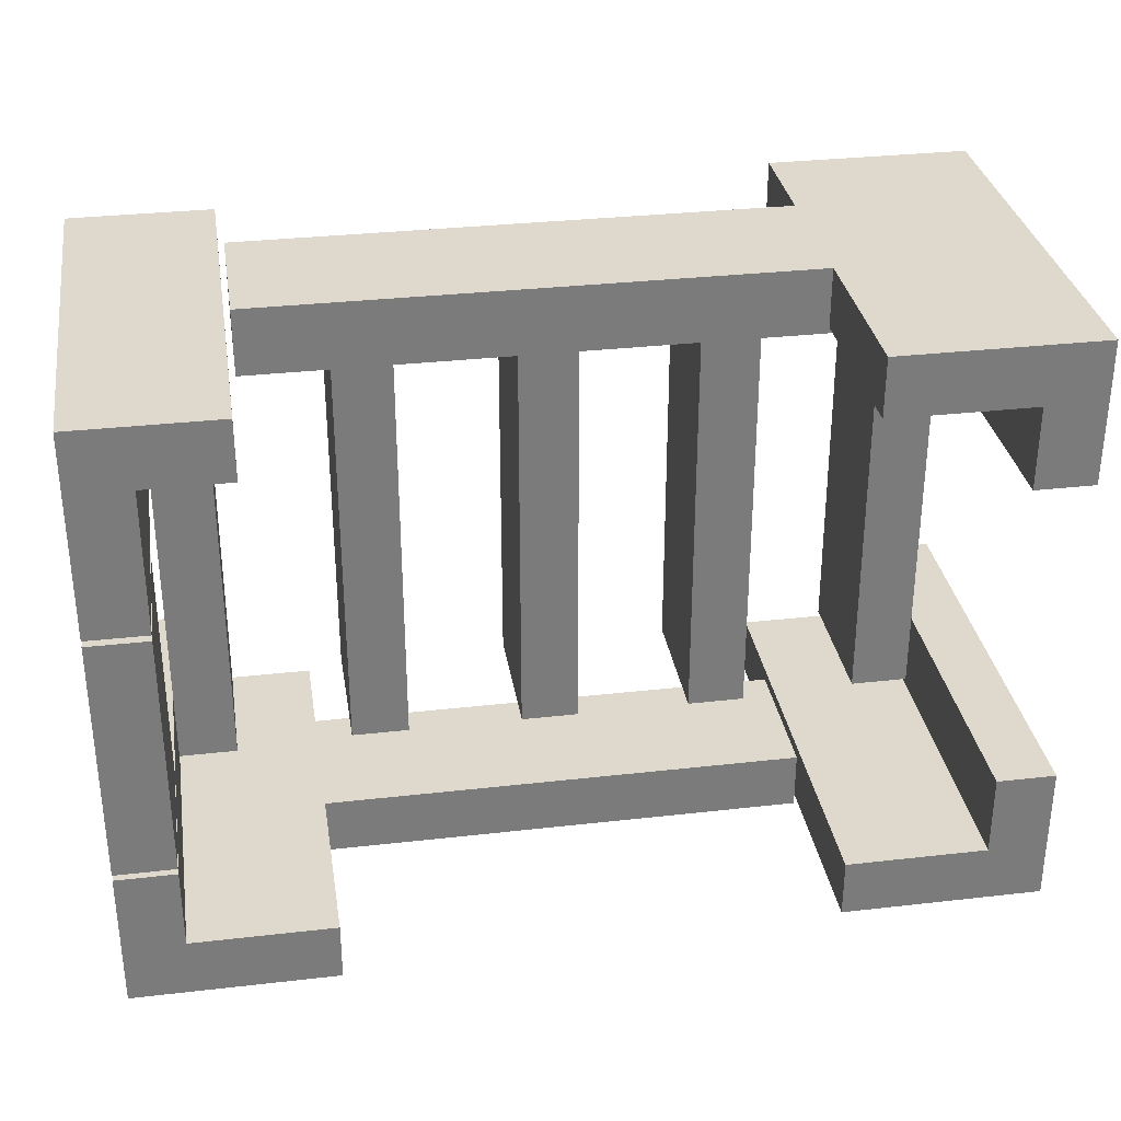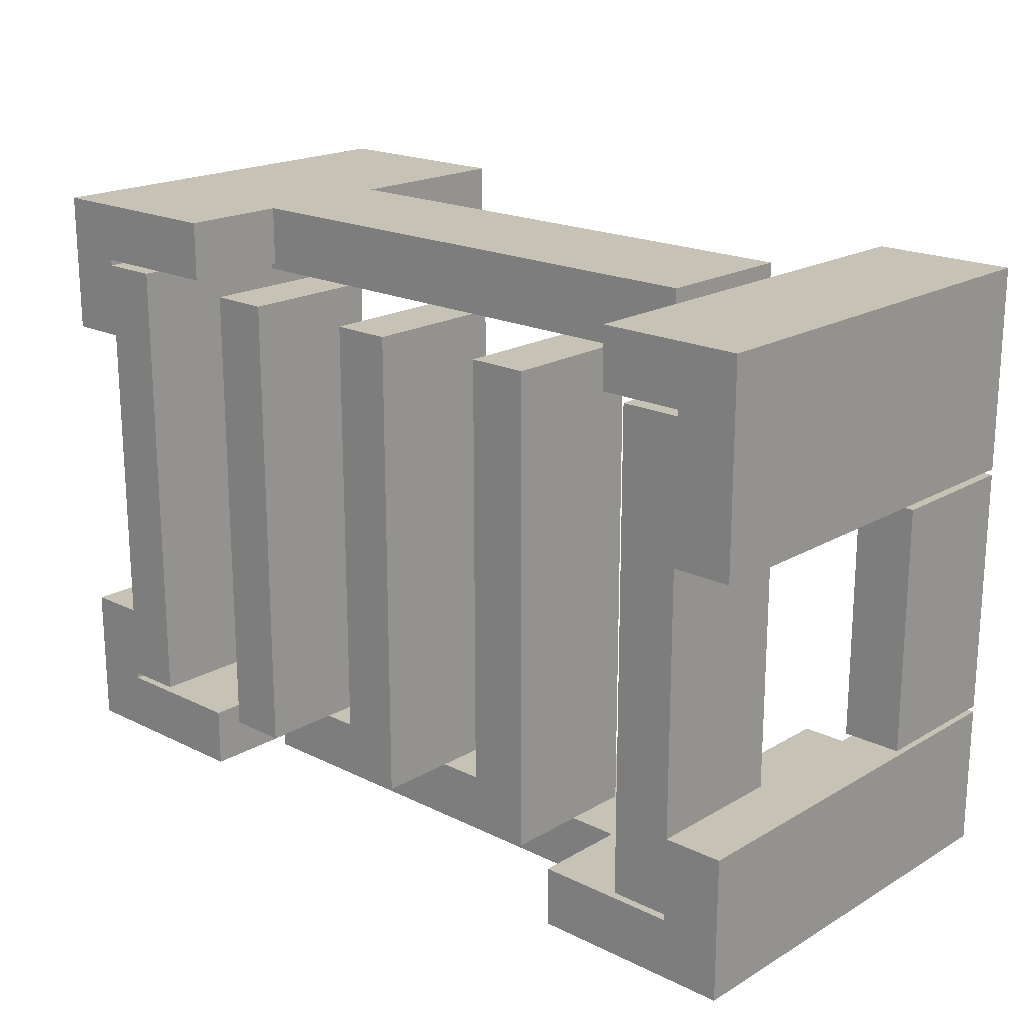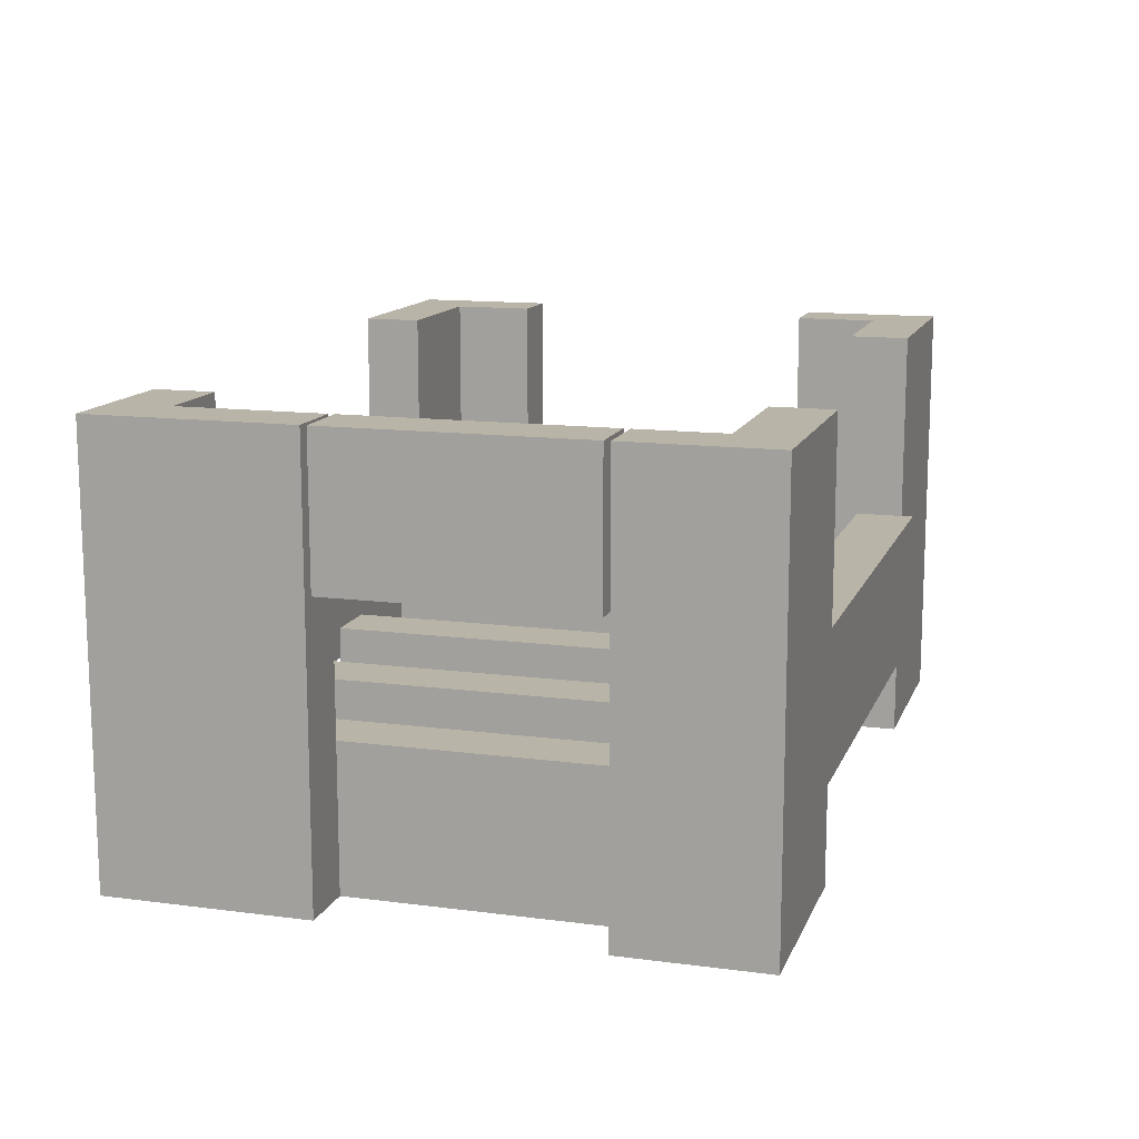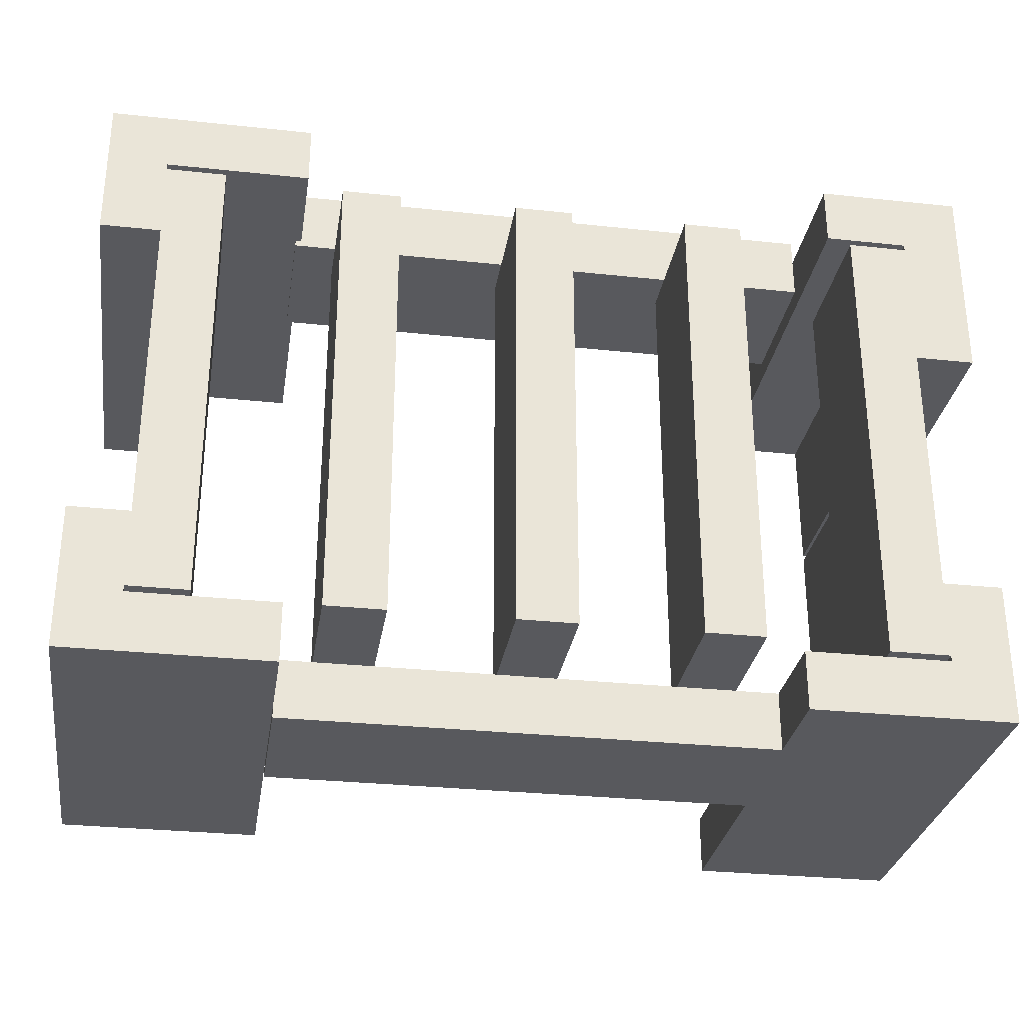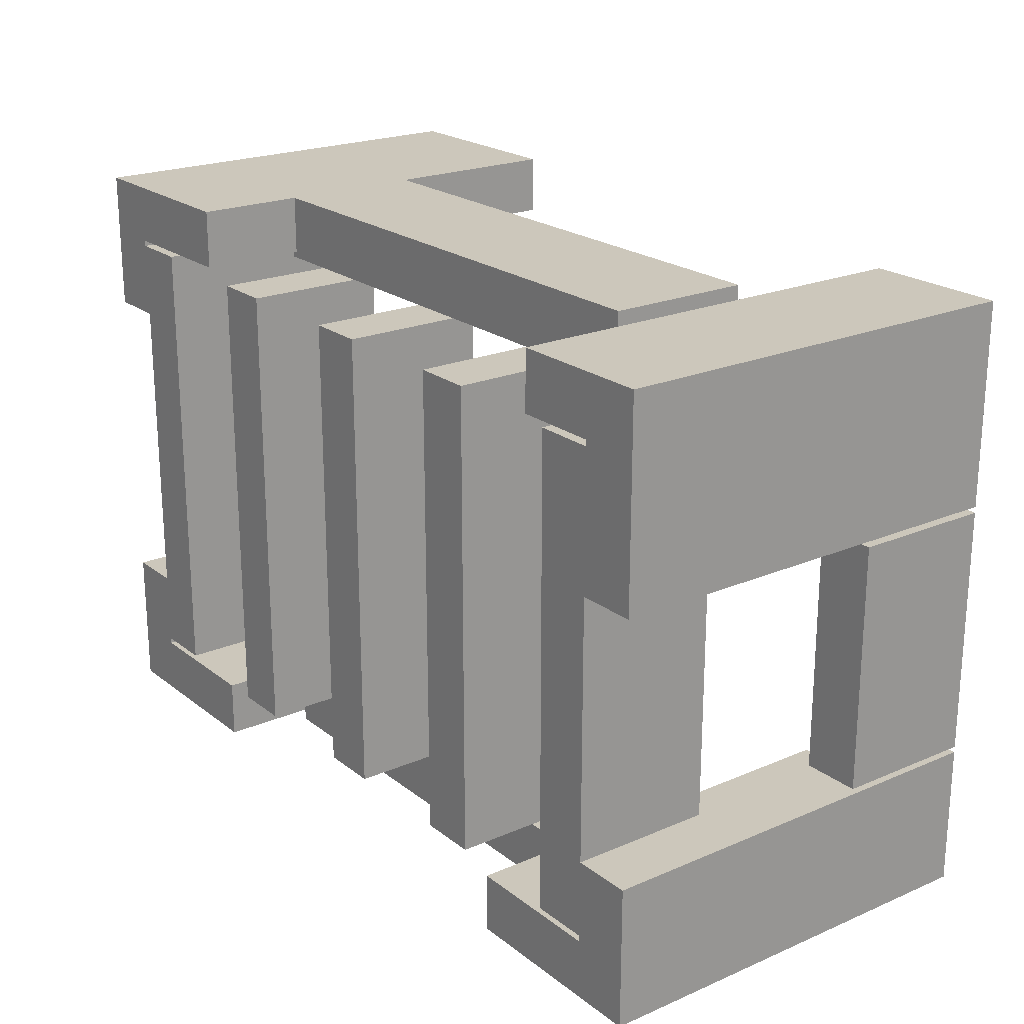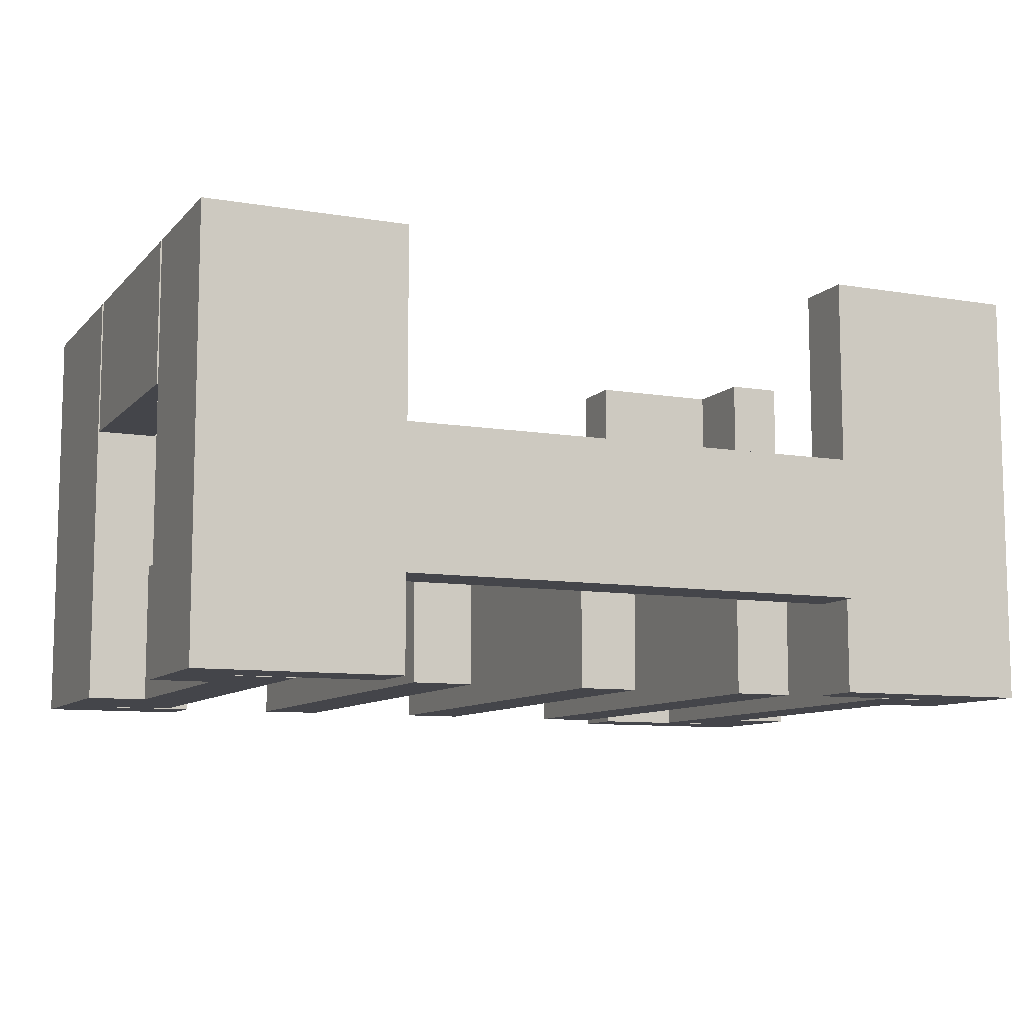
<metadata>
{"format":"obj","ext":"obj","renderer":"f3d","projection":"perspective","resolution":1024,"background":"white","views":[{"elev":32.0,"azim":-9.1,"up":"+Y"},{"elev":19.3,"azim":-137.4,"up":"+Y"},{"elev":13.2,"azim":-73.4,"up":"+Z"},{"elev":-29.9,"azim":171.1,"up":"+Y"},{"elev":21.6,"azim":-127.0,"up":"+Y"},{"elev":-9.3,"azim":-23.9,"up":"+Z"}]}
</metadata>
<code>
o obj_0
v -20 		23 		0
v -25 		23 		0
v -20 		23 		12
v -25 		23 		12
v -10 		23 		0
v -10 		-17 		0
v -10 		-17 		12
v -10 		23 		12
v -5 		23 		12
v -5 		-17 		12
v -5 		-17 		0
v -5 		23 		0
v 30 		17 		36
v 30 		17 		0
v 30 		29 		0
v 30 		29 		36
v 30 		-22 		36
v 30 		-22 		0
v 30 		-10 		0
v 30 		-10 		36
v 25 		24 		36
v 25 		17 		36
v 25 		-10 		36
v 25 		-17 		36
v 25 		17 		0
v 25 		23.5 		0
v 25 		24 		0
v 25 		-17 		0
v 25 		-16.5 		0
v 25 		-10 		0
v 25 		17 		12
v 25 		-10 		12
v 25 		23.5 		12
v 25 		-16.5 		12
v 13 		29 		21
v 13 		24 		21
v 13 		-18 		20
v 13 		-23 		20
v 13 		-22 		20
v 13 		-23 		8
v 13 		-18 		8
v 13 		-22 		8
v 13 		29 		9
v 13 		24 		9
v 13 		29 		36
v 13 		24 		36
v 13 		29 		0
v 13 		24 		0
v 13 		-17 		36
v 13 		-22 		36
v 13 		-17 		0
v 13 		-22 		0
v -28 		-18 		20
v -28 		-23 		20
v -28 		-23 		8
v -28 		-18 		8
v 13.5 		24 		21
v 13.5 		23.5 		21
v 13.5 		23.5 		9
v 13.5 		24 		9
v -28 		-23 		36
v -28 		-18 		36
v -28 		-23 		0
v -28 		-18 		0
v -33 		28 		36
v -33 		23 		36
v -33 		28 		0
v -33 		23 		0
v 20 		-16.5 		0
v 20 		-16.5 		12
v 20 		23.5 		12
v 20 		23.5 		0
v -35 		22.5 		0
v -35 		22.5 		12
v -35 		-17.5 		12
v -35 		-17.5 		0
v -45 		10.5 		36
v -45 		10.5 		24
v -45 		-10.5 		24
v -45 		-10.5 		36
v -45 		28 		36
v -45 		28 		0
v -45 		11 		0
v -45 		11 		36
v -45 		-11 		36
v -45 		-11 		0
v -45 		-23 		0
v -45 		-23 		36
v -40 		10.5 		36
v -40 		-10.5 		36
v -40 		23 		36
v -32.5 		29 		21
v -32.5 		29 		9
v -32.5 		23.5 		9
v -32.5 		23.5 		21
v 10 		23 		12
v 5 		23 		12
v 5 		-17 		12
v 10 		-17 		12
v 10 		-17 		0
v 5 		-17 		0
v 5 		23 		0
v 10 		23 		0
v -40 		11 		36
v -40 		-11 		36
v -40 		-18 		36
v -40 		23 		0
v -40 		11 		0
v -40 		22.5 		0
v -40 		-11 		0
v -40 		-17.5 		0
v -40 		-18 		0
v -40 		-10.5 		24
v -40 		10.5 		24
v -40 		22.5 		12
v -40 		11 		12
v -40 		-11 		12
v -40 		-17.5 		12
v -25 		-17 		0
v -25 		-17 		12
v -20 		-17 		12
v -20 		-17 		0
g group_0_16500122
f 4 3 2
f 1 2 3
f 8 5 6
f 8 6 7
f 9 8 7
f 9 7 10
f 11 6 5
f 11 5 12
f 10 7 11
f 6 11 7
f 8 12 5
f 9 12 8
f 13 14 15
f 13 15 16
f 17 18 19
f 17 19 20
f 22 13 21
f 16 21 13
f 20 23 24
f 20 24 17
f 14 25 26
f 27 15 26
f 14 26 15
f 18 28 29
f 30 19 29
f 18 29 19
f 25 14 31
f 14 13 31
f 22 31 13
f 30 32 19
f 20 19 32
f 20 32 23
f 31 22 33
f 22 21 33
f 23 32 34
f 28 24 34
f 23 34 24
f 29 28 34
f 27 26 33
f 27 33 21
f 31 32 30
f 31 30 25
f 58 36 95
f 35 92 36
f 59 94 44
f 39 38 40
f 39 40 42
f 45 35 36
f 45 36 46
f 47 48 44
f 43 47 44
f 39 50 37
f 49 37 50
f 42 41 52
f 51 52 41
f 41 37 51
f 49 51 37
f 46 21 45
f 24 49 50
f 15 27 47
f 51 28 52
f 52 18 42
f 42 18 39
f 57 58 59
f 57 59 60
f 57 36 58
f 59 44 60
f 58 95 59
f 48 27 60
f 60 27 57
f 46 57 21
f 46 36 57
f 44 48 60
f 47 43 15
f 43 35 15
f 16 15 35
f 16 35 45
f 53 62 54
f 61 54 62
f 24 28 49
f 55 63 64
f 55 64 56
f 49 28 51
f 69 70 71
f 69 71 72
f 16 45 21
f 50 17 24
f 17 39 18
f 50 39 17
f 73 74 75
f 73 75 76
f 77 78 79
f 77 79 80
f 70 32 71
f 34 32 70
f 32 31 71
f 33 71 31
f 18 52 28
f 84 81 83
f 82 83 81
f 85 86 87
f 85 87 88
f 89 77 80
f 89 80 90
f 63 112 64
f 61 88 54
f 92 93 94
f 92 94 95
f 96 97 98
f 96 98 99
f 100 101 102
f 100 102 103
f 66 68 67
f 66 67 65
f 68 66 91
f 91 81 84
f 91 84 104
f 88 106 85
f 105 85 106
f 106 53 112
f 64 112 56
f 62 53 106
f 82 109 83
f 107 109 82
f 108 83 109
f 86 111 87
f 110 111 86
f 87 111 112
f 87 54 88
f 113 79 78
f 113 78 114
f 80 79 113
f 80 113 90
f 89 114 78
f 89 78 77
f 74 115 116
f 117 75 116
f 118 75 117
f 74 116 75
f 116 84 83
f 108 116 83
f 63 87 112
f 84 116 104
f 82 67 107
f 68 107 67
f 82 81 65
f 76 111 110
f 76 110 108
f 109 73 108
f 76 108 73
f 110 86 117
f 63 55 87
f 86 85 117
f 105 117 85
f 118 111 76
f 118 76 75
f 90 113 114
f 90 114 89
f 68 91 107
f 91 104 115
f 116 115 104
f 65 67 82
f 74 73 109
f 74 109 115
f 117 105 118
f 106 118 105
f 112 111 118
f 112 118 106
f 119 120 2
f 4 2 120
f 91 115 107
f 109 107 115
f 117 116 108
f 117 108 110
f 66 65 91
f 81 91 65
f 88 61 106
f 62 106 61
f 54 87 55
f 3 4 120
f 3 120 121
f 122 119 2
f 122 2 1
f 41 42 56
f 56 112 53
f 119 122 120
f 122 121 120
f 101 100 98
f 100 99 98
f 97 96 102
f 103 102 96
f 12 10 11
f 12 9 10
f 55 56 42
f 40 54 55
f 35 93 92
f 56 53 41
f 37 41 53
f 1 3 122
f 121 122 3
f 48 47 27
f 72 25 69
f 26 25 72
f 25 30 69
f 29 69 30
f 70 69 29
f 70 29 34
f 21 57 27
f 33 26 72
f 33 72 71
f 100 103 99
f 103 96 99
f 54 39 53
f 40 55 42
f 93 44 94
f 43 44 93
f 59 95 94
f 93 35 43
f 101 98 102
f 97 102 98
f 95 36 92
f 38 39 54
f 37 53 39
f 54 40 38

</code>
